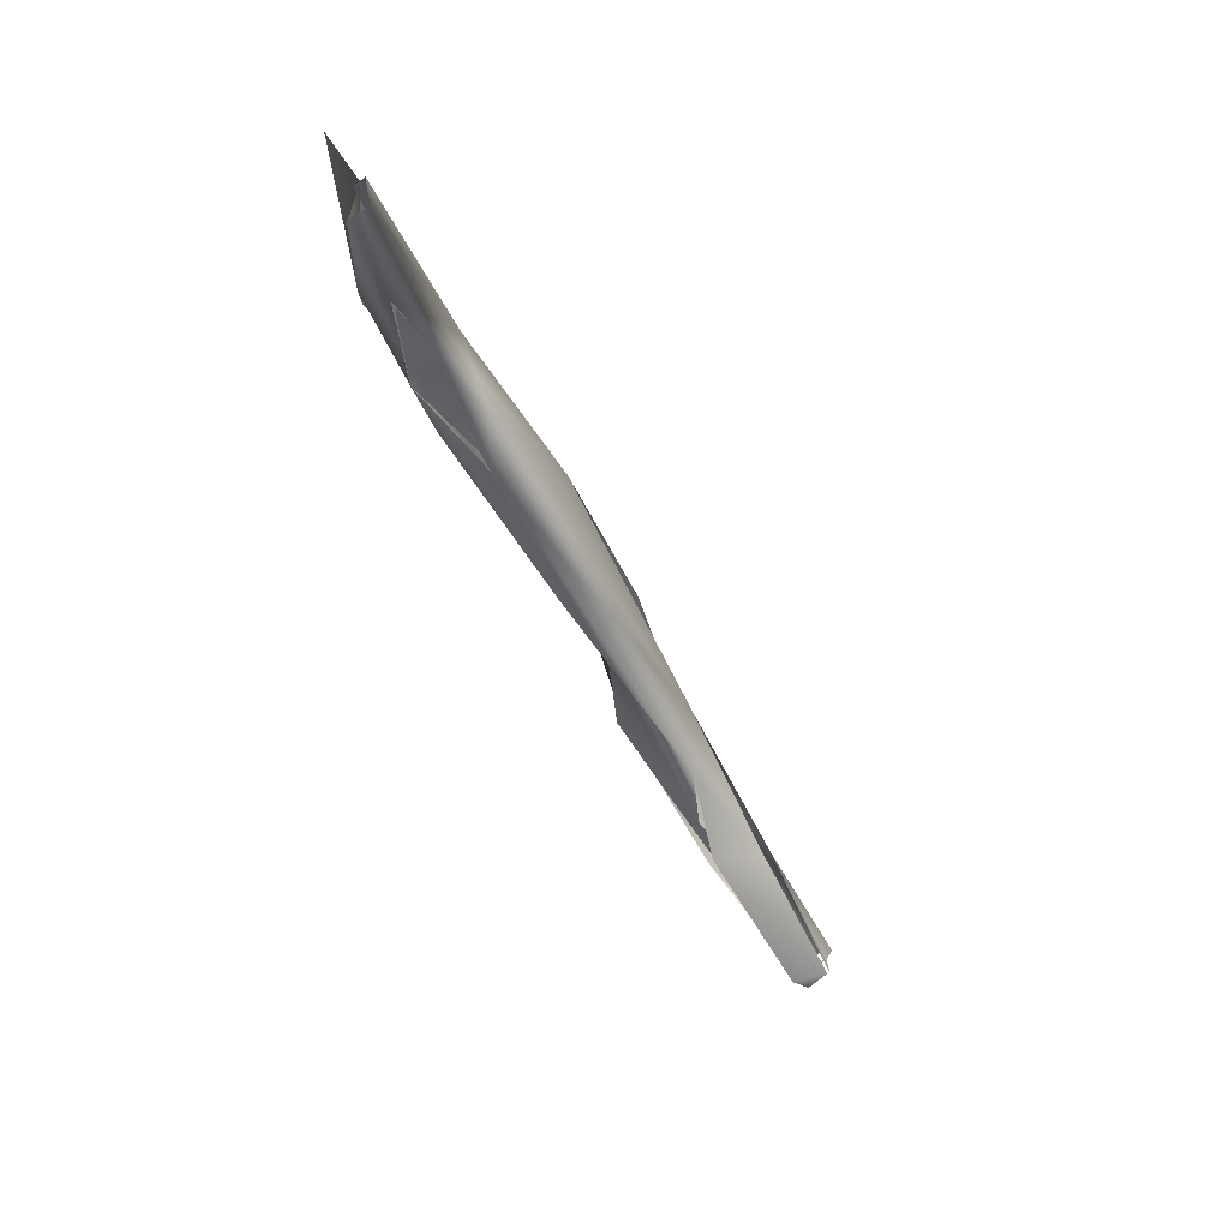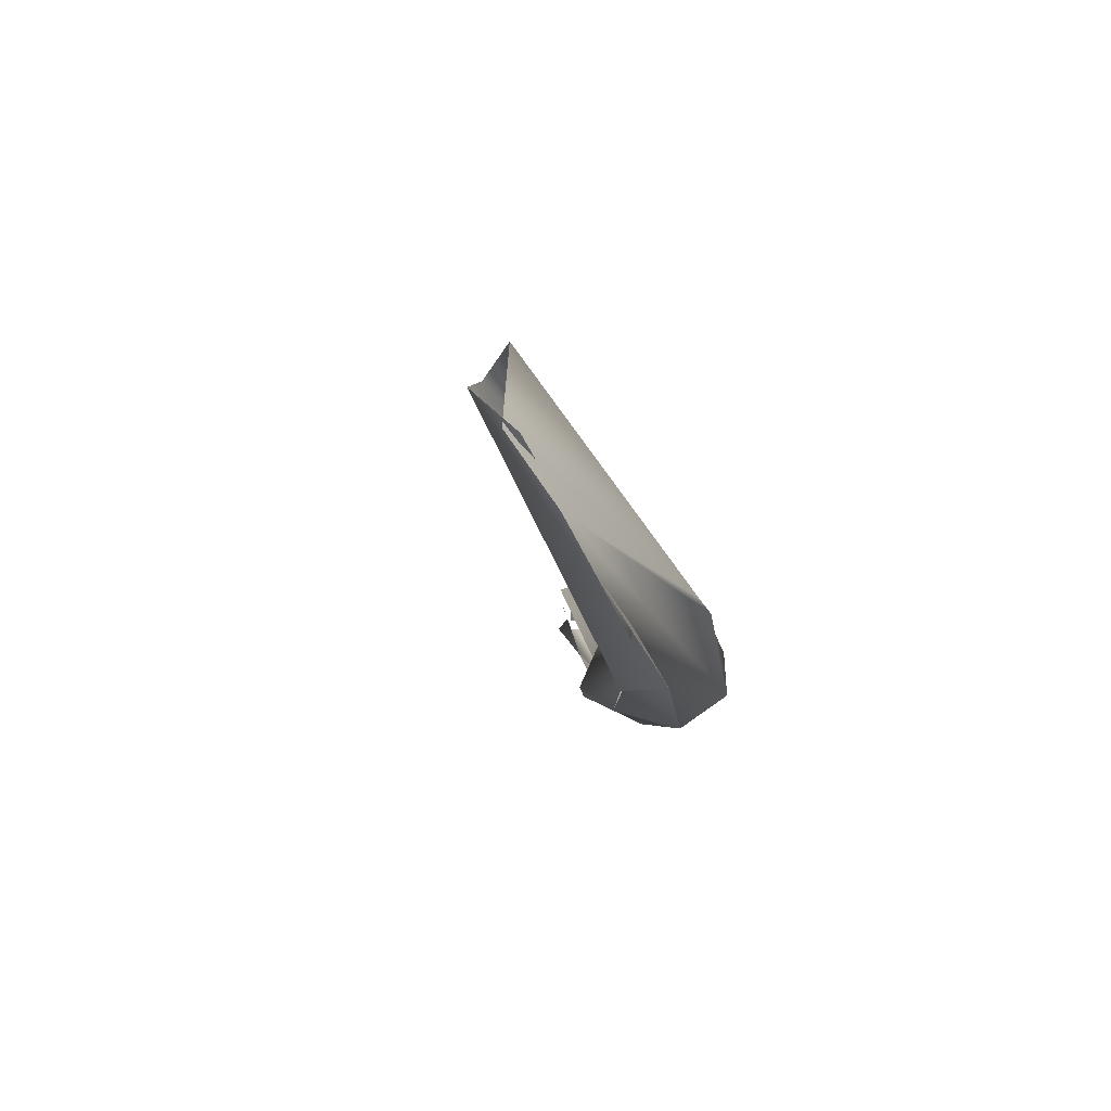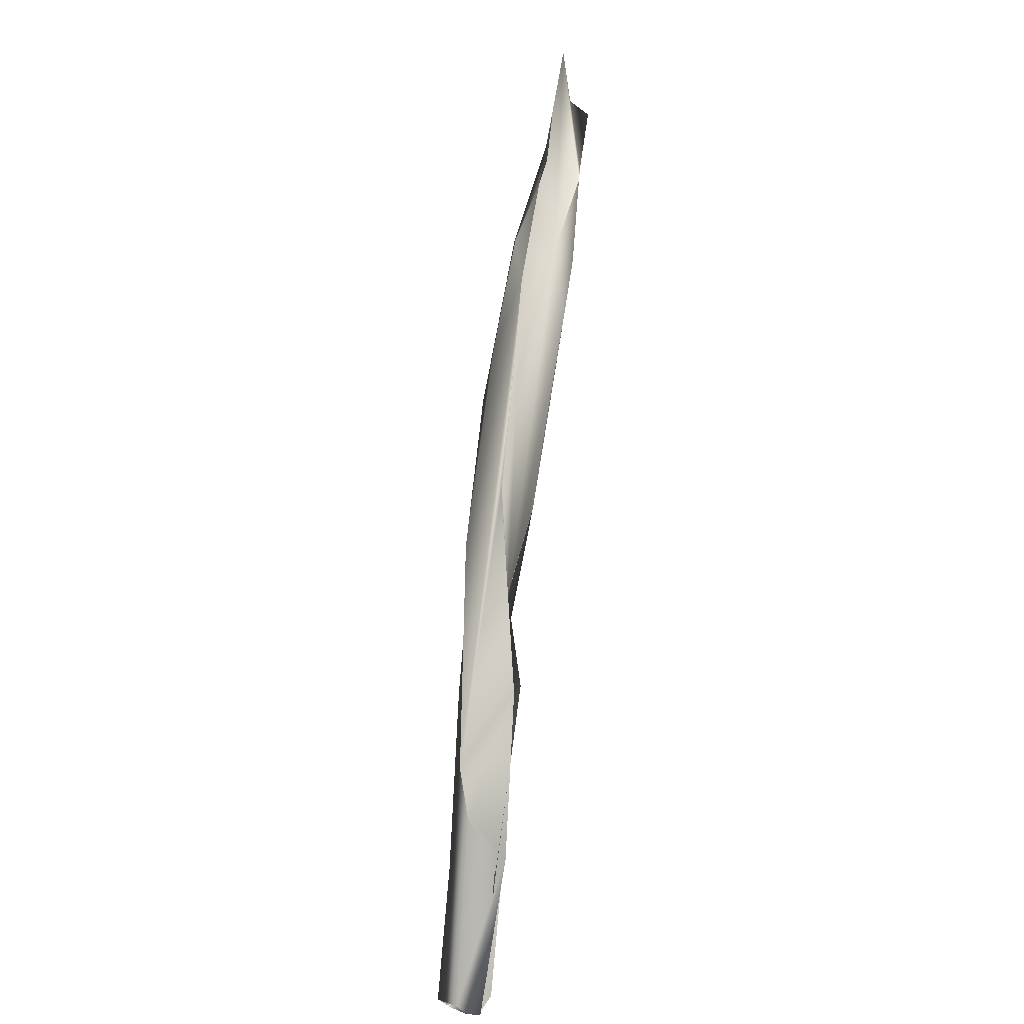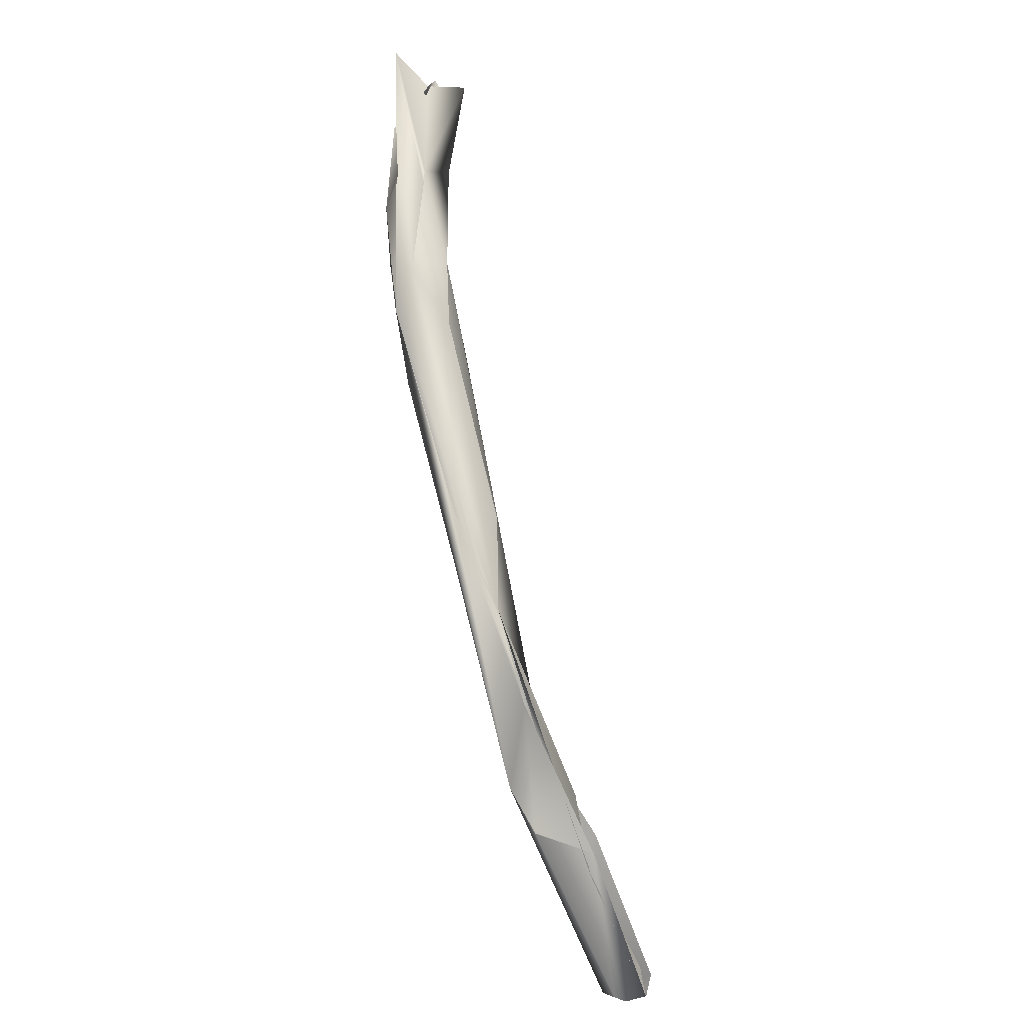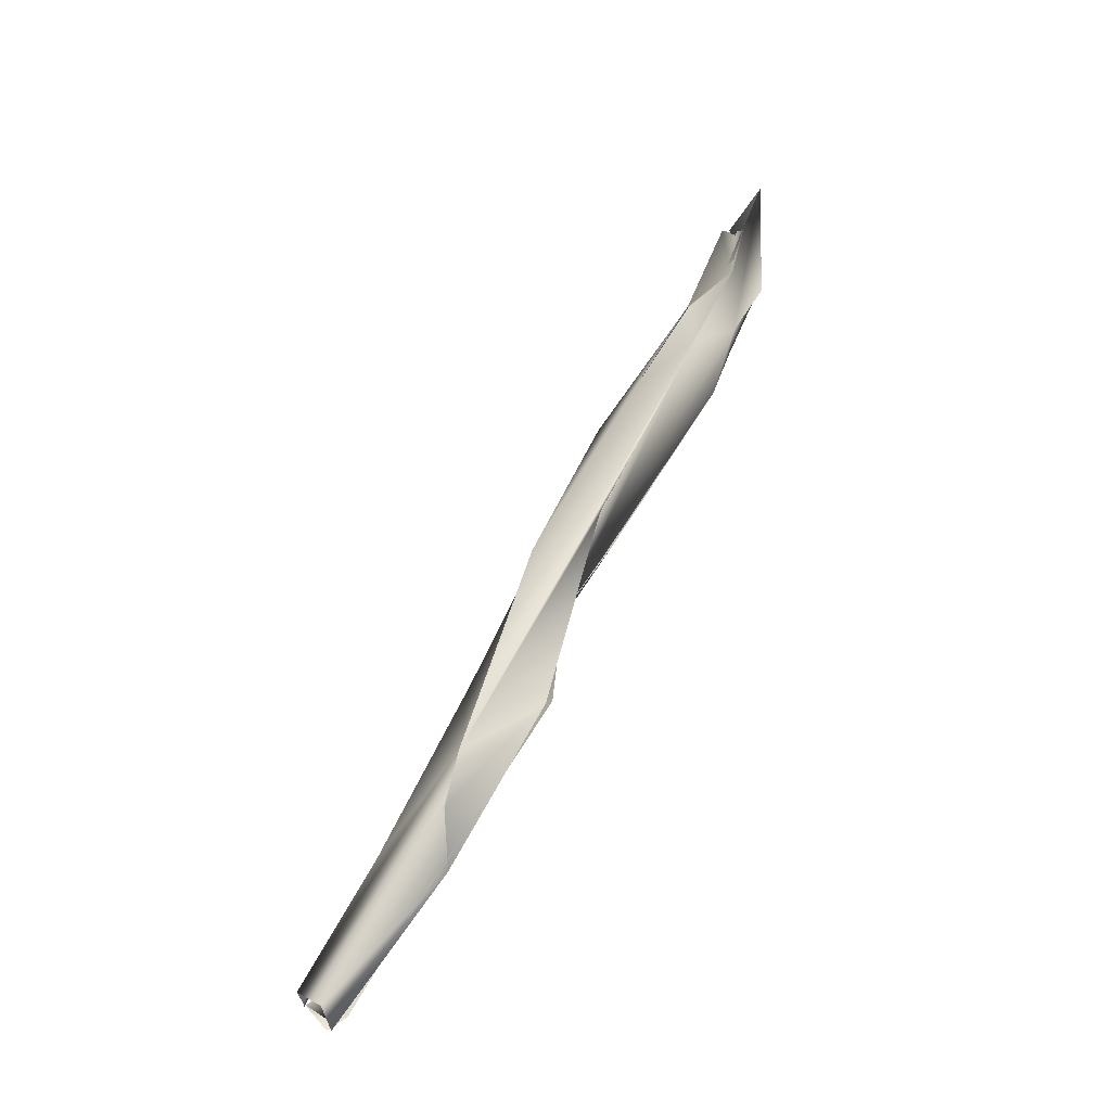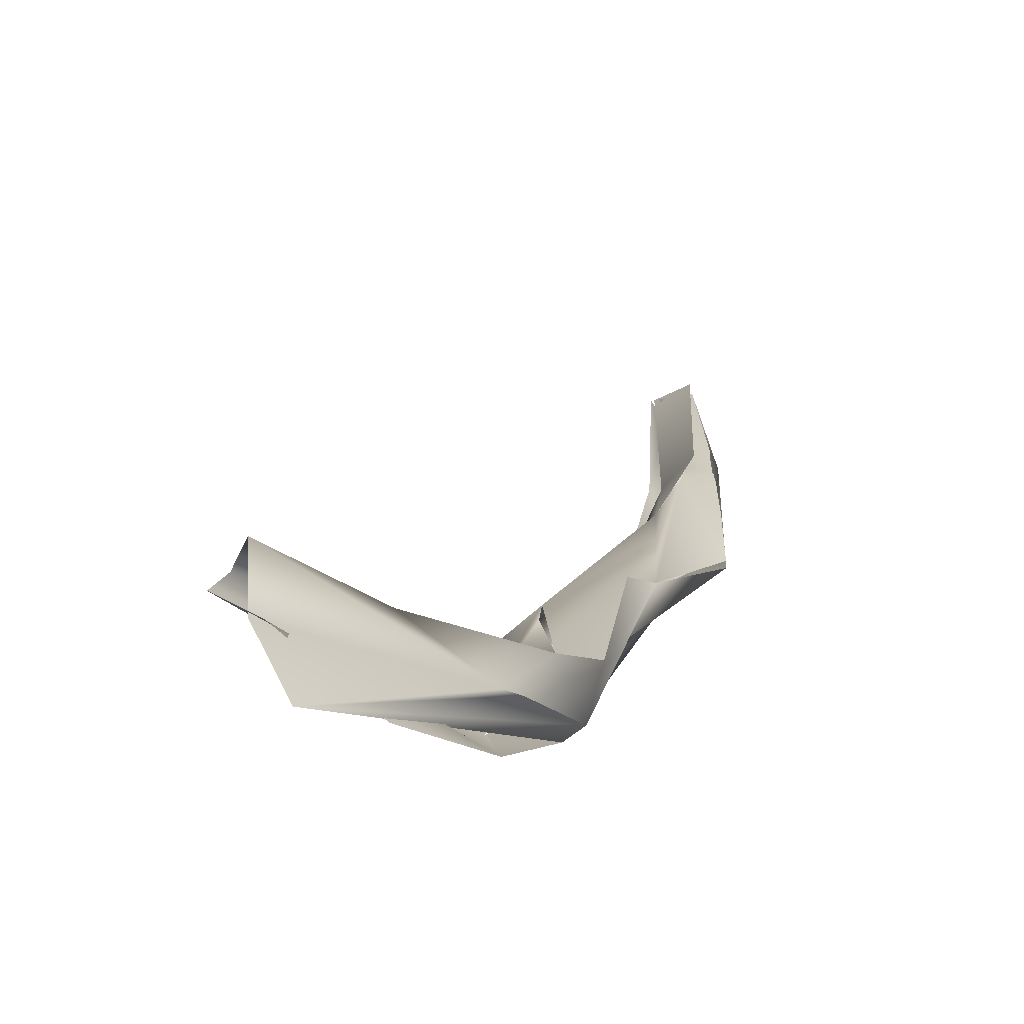
<metadata>
{"format":"obj","ext":"obj","renderer":"f3d","projection":"perspective","resolution":1024,"background":"white","views":[{"elev":68.0,"azim":-2.8,"up":"+Y"},{"elev":-31.0,"azim":-152.6,"up":"+Z"},{"elev":-47.5,"azim":-149.7,"up":"+Y"},{"elev":-41.9,"azim":-116.9,"up":"+Y"},{"elev":-61.3,"azim":177.0,"up":"+Y"},{"elev":-18.1,"azim":-137.9,"up":"+Z"}]}
</metadata>
<code>
o FJ2716.obj_grp1.1415
v 0.3197 -0.6252 5.54
v 0.3197 -0.6238 5.542
v 0.3217 -0.6264 5.54
v 0.3206 -0.6272 5.542
v 0.3246 -0.6282 5.542
v 0.3219 -0.6232 5.54
v 0.3206 -0.6272 5.542
v 0.3278 -0.6385 5.549
v 0.3259 -0.6346 5.548
v 0.3229 -0.6269 5.545
v 0.3174 -0.6109 5.537
v 0.3179 -0.6205 5.54
v 0.3179 -0.6195 5.54
v 0.3208 -0.6223 5.541
v 0.3219 -0.6232 5.54
v 0.3194 -0.6167 5.542
v 0.3196 -0.6175 5.542
v 0.3196 -0.6214 5.538
v 0.3187 -0.6158 5.538
v 0.323 -0.6247 5.543
v 0.3225 -0.6263 5.544
v 0.3184 -0.6101 5.542
v 0.3189 -0.6106 5.54
v 0.3192 -0.6104 5.54
v 0.3183 -0.611 5.54
v 0.3192 -0.6103 5.541
v 0.3194 -0.6121 5.541
v 0.3187 -0.6115 5.541
v 0.3185 -0.6109 5.54
v 0.3192 -0.6094 5.54
v 0.3192 -0.6087 5.541
v 0.3192 -0.6094 5.542
v 0.3285 -0.6435 5.551
v 0.3262 -0.6347 5.546
v 0.3323 -0.6459 5.552
v 0.3318 -0.6434 5.554
v 0.3256 -0.6343 5.548
v 0.3282 -0.6431 5.551
v 0.332 -0.6453 5.556
v 0.3319 -0.6417 5.551
v 0.3262 -0.6345 5.546
v 0.3293 -0.6356 5.547
v 0.3263 -0.6294 5.544
v 0.3325 -0.6482 5.557
v 0.3328 -0.6478 5.554
v 0.3336 -0.6476 5.557
v 0.3332 -0.649 5.557
v 0.3328 -0.6478 5.554
v 0.3388 -0.6521 5.561
v 0.3327 -0.6469 5.557
v 0.3356 -0.6478 5.557
v 0.3353 -0.6481 5.557
v 0.3367 -0.6513 5.562
v 0.3374 -0.6531 5.561
v 0.3372 -0.6526 5.562
v 0.3366 -0.6517 5.562
v 0.3377 -0.6529 5.561
v 0.3377 -0.651 5.562
v 0.3384 -0.6515 5.562
v 0.3374 -0.6524 5.562
v 0.3385 -0.6523 5.561
v 0.3385 -0.6515 5.562
v 0.3384 -0.6524 5.561
f 1 4 2
f 6 5 3
f 7 37 2
f 1 8 4
f 8 9 4
f 10 2 37
f 8 1 3
f 11 3 1
f 12 11 1
f 1 2 13
f 12 13 11
f 16 13 2
f 14 17 2
f 20 15 16
f 18 6 3
f 15 6 18
f 43 5 15
f 20 43 15
f 14 2 21
f 23 11 13
f 13 22 23
f 16 26 22
f 18 19 29
f 16 22 13
f 18 29 30
f 16 15 26
f 15 18 30
f 15 30 26
f 33 8 34
f 33 34 35
f 8 36 37
f 38 39 8
f 8 39 36
f 36 10 37
f 41 8 3
f 34 8 41
f 20 14 10
f 35 34 3
f 40 10 36
f 42 35 3
f 20 40 43
f 40 20 10
f 35 43 40
f 42 5 43
f 14 21 10
f 3 5 42
f 44 33 45
f 45 33 35
f 48 35 49
f 45 48 44
f 53 46 47
f 47 55 53
f 48 57 44
f 54 44 57
f 54 55 44
f 55 54 58
f 48 49 57
f 52 50 59
f 50 56 59
f 60 59 56
f 61 49 51
f 51 62 61
f 47 39 38
f 47 46 39
f 36 52 40
f 40 51 35
f 35 51 49
f 50 52 36
f 54 63 58
l 31 32
l 27 28
l 24 25

</code>
